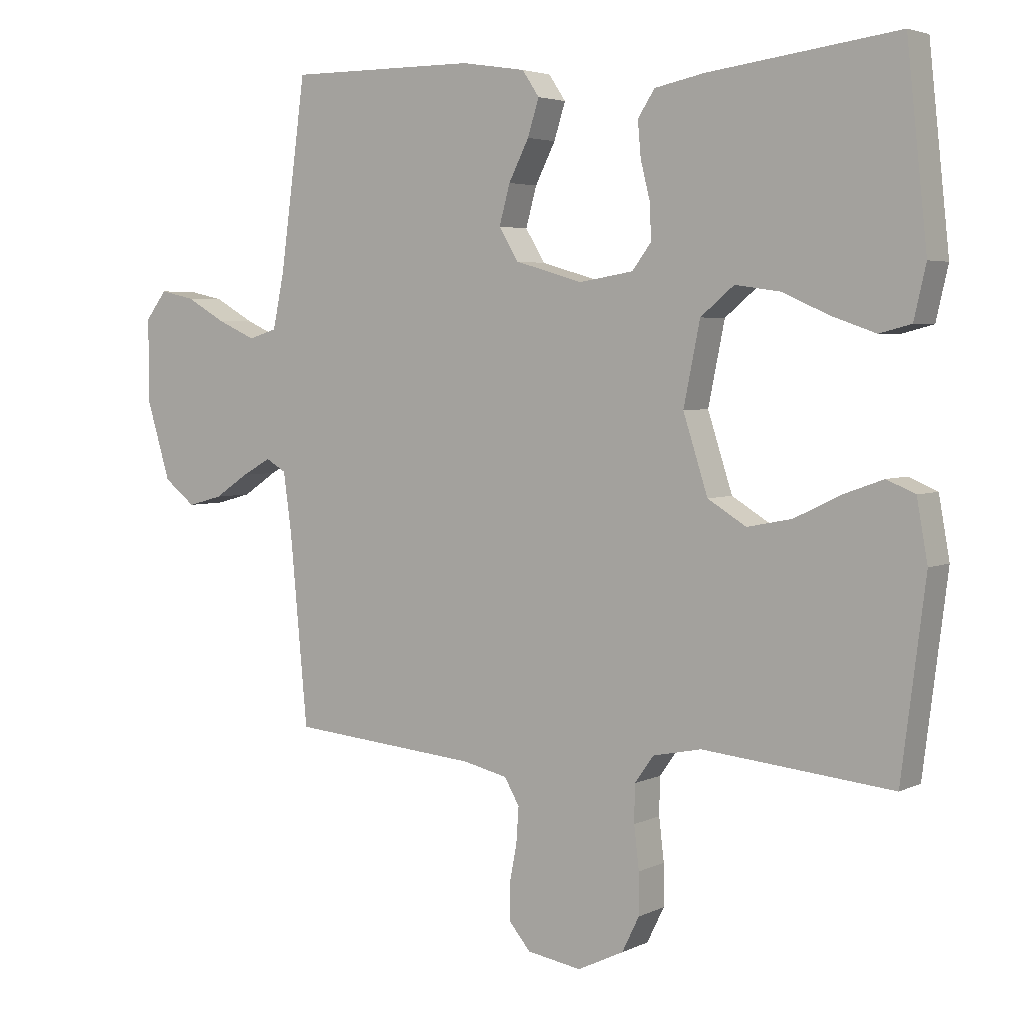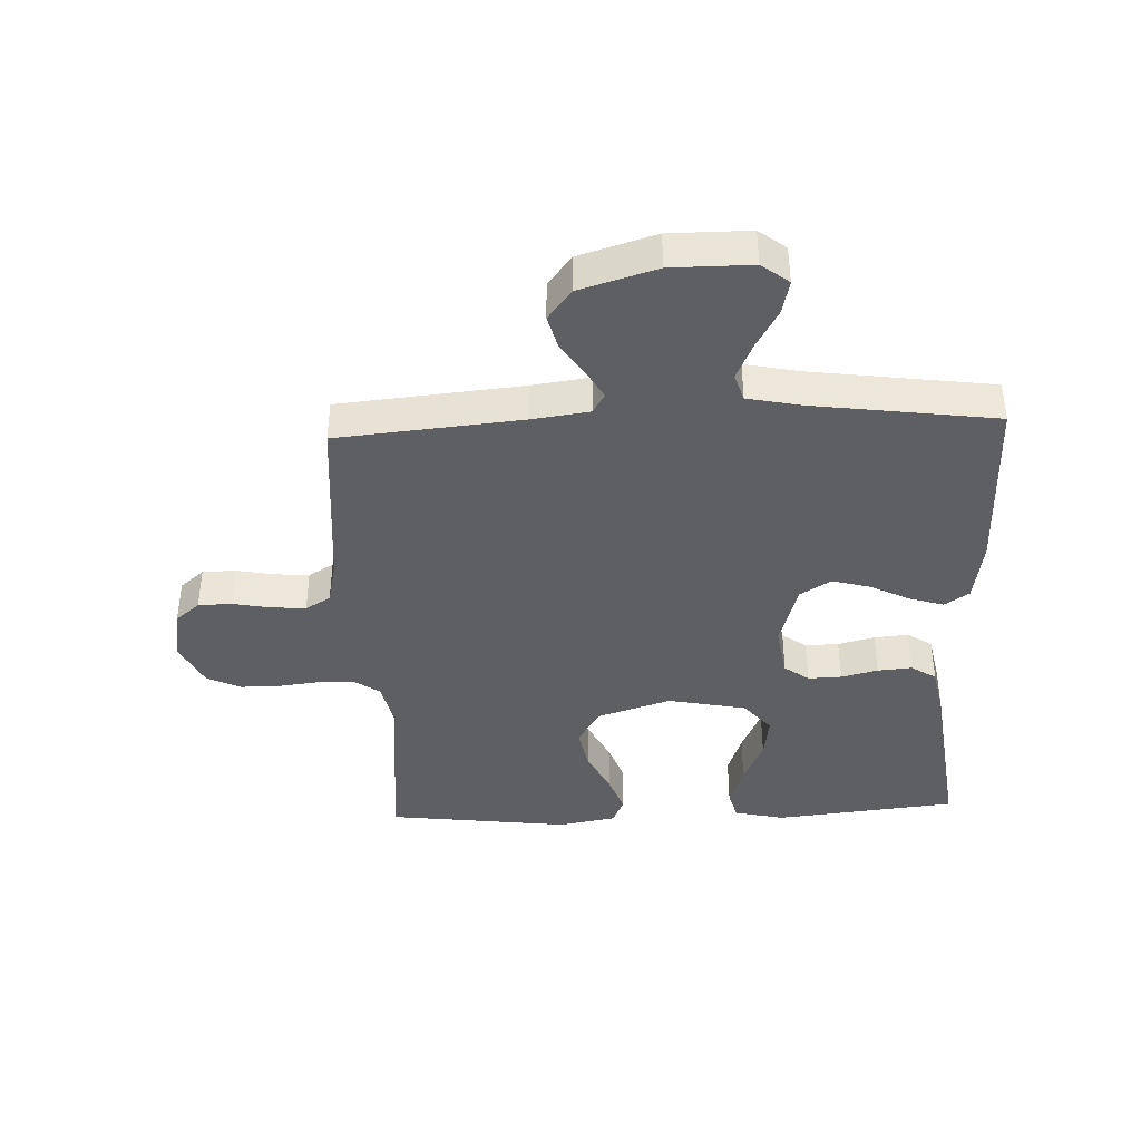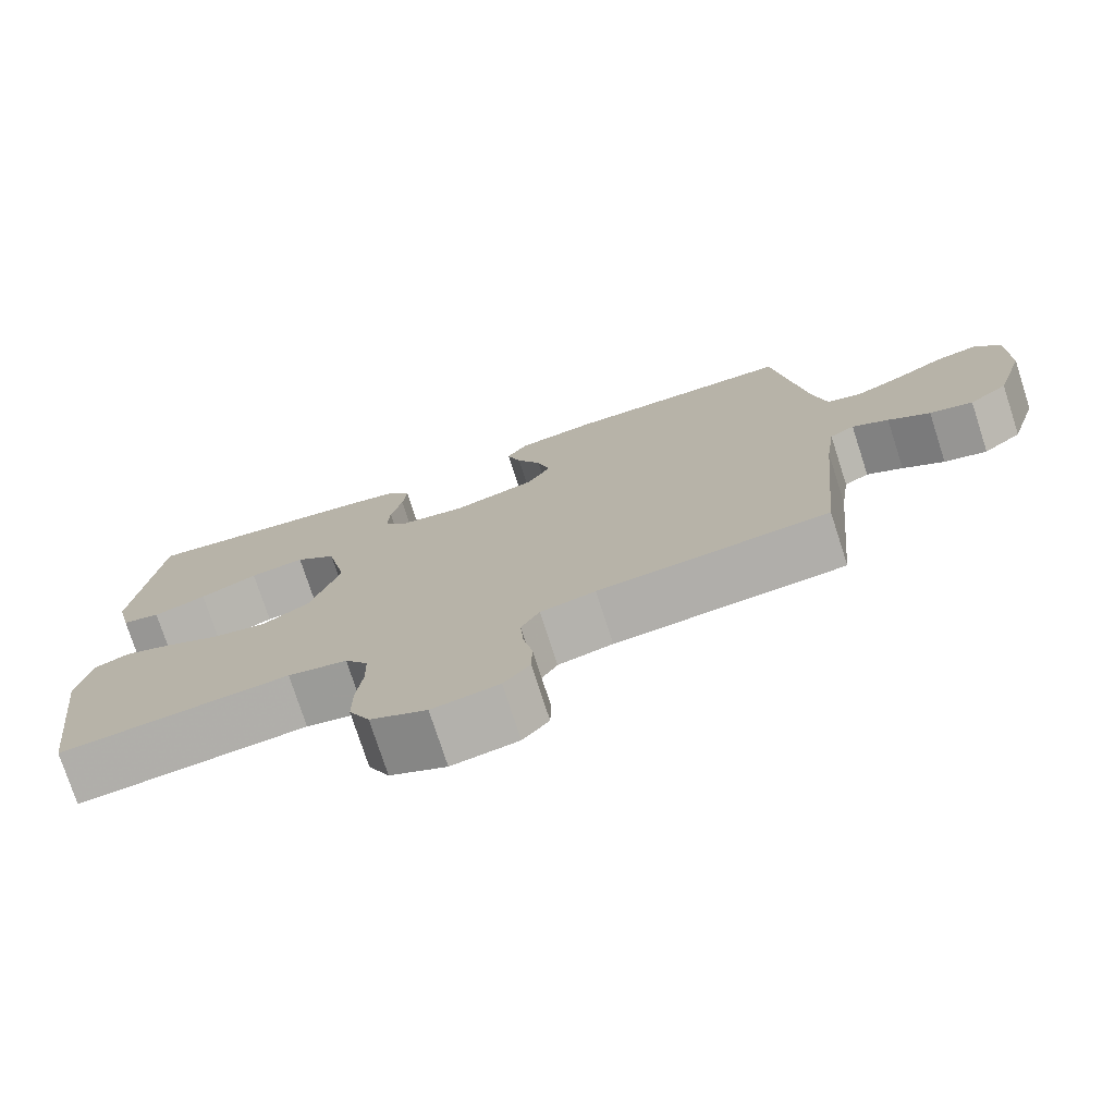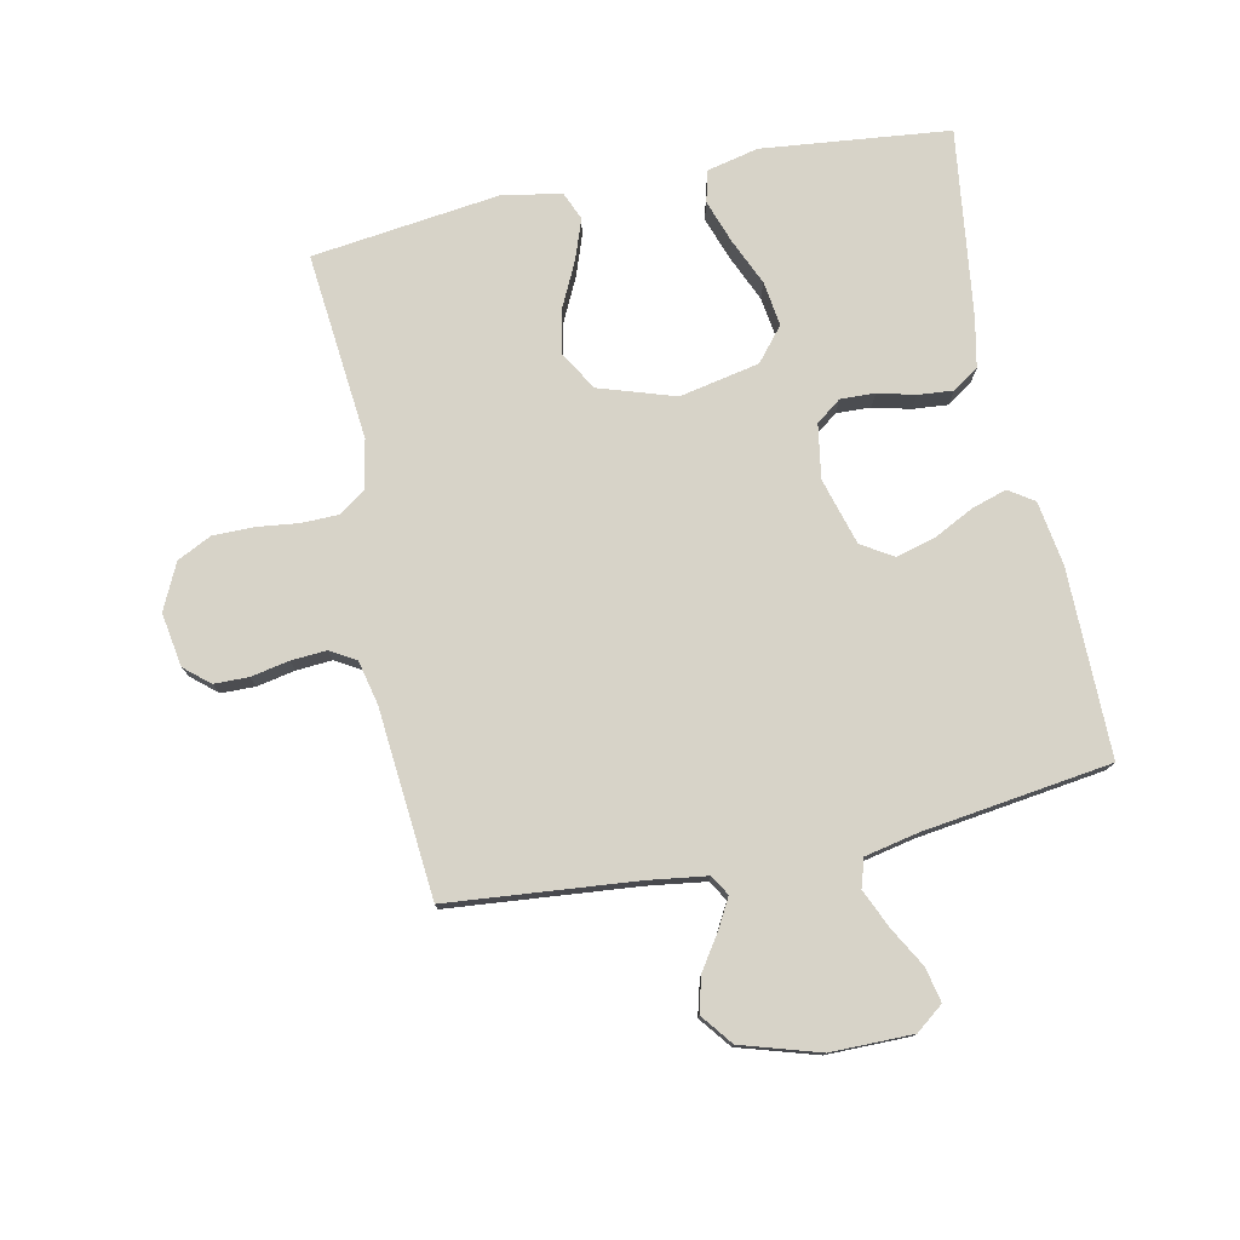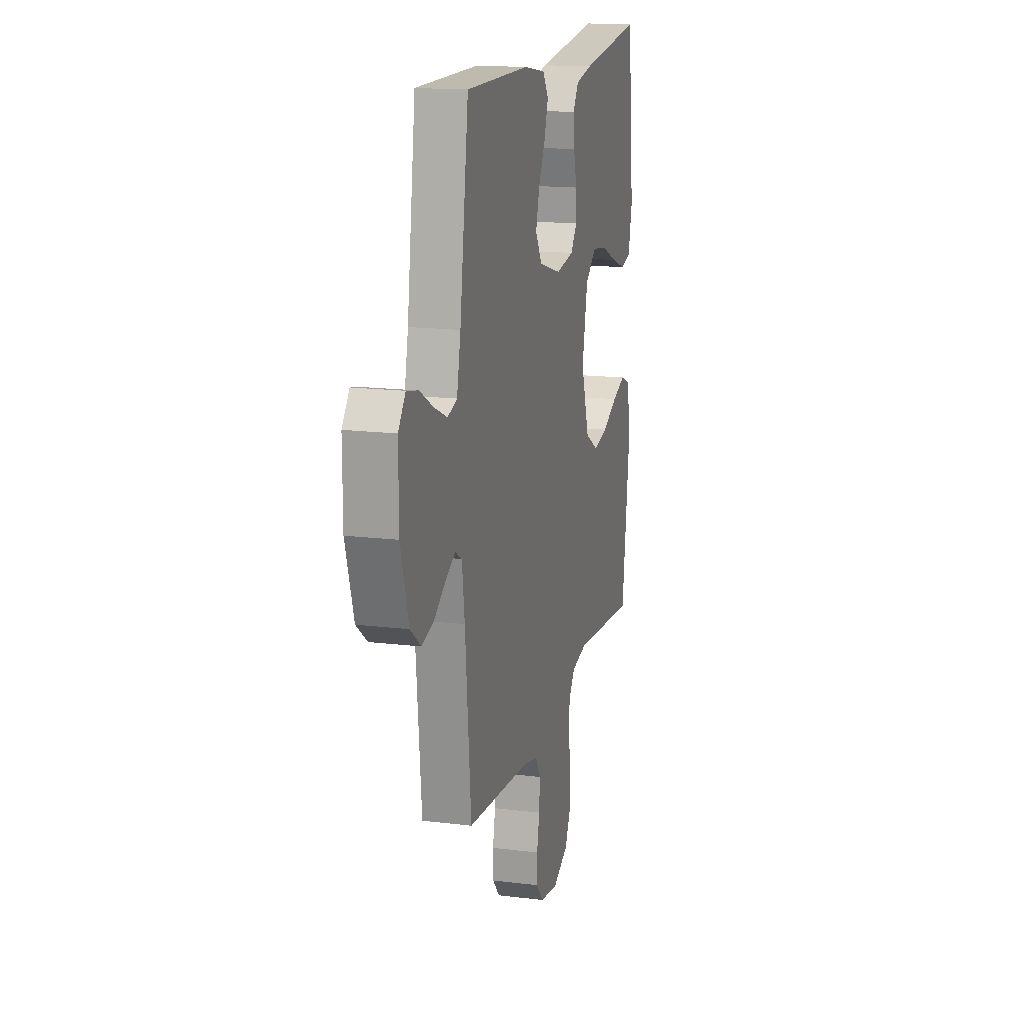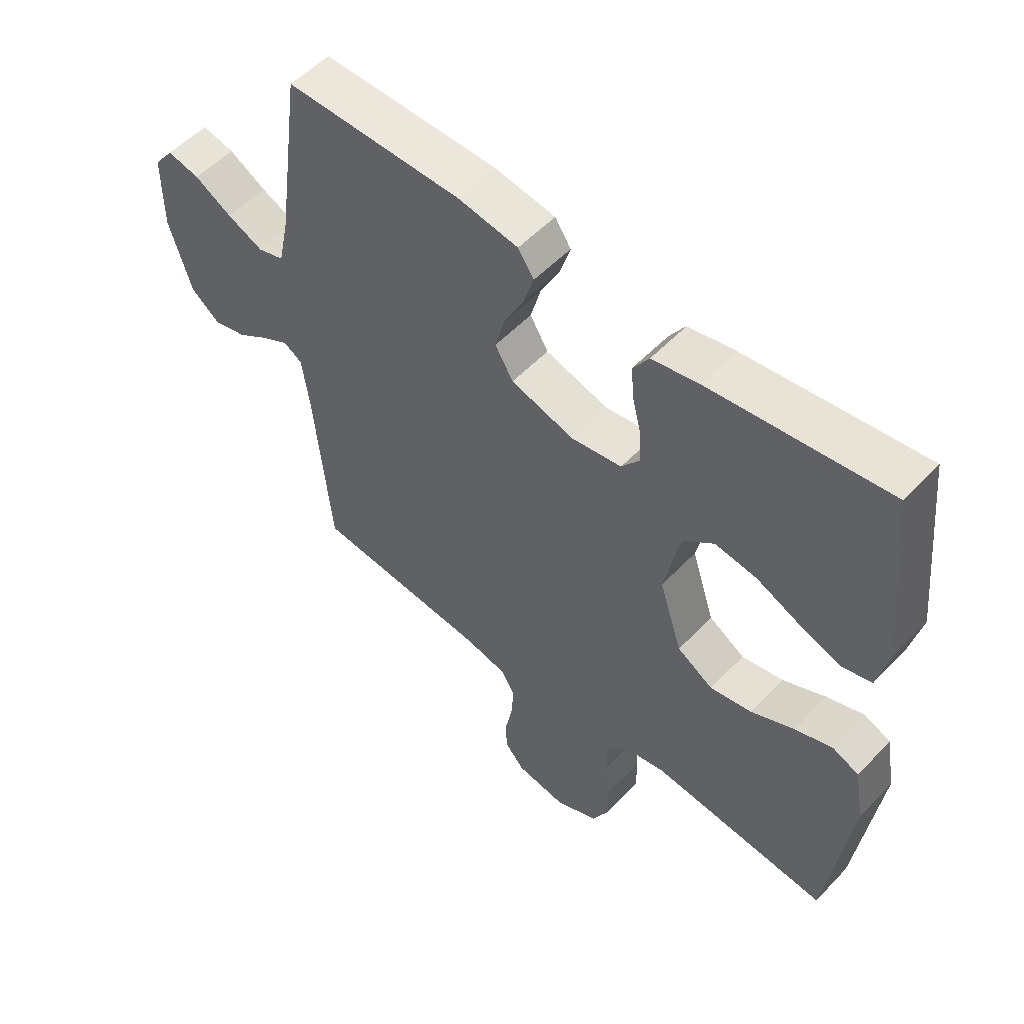
<metadata>
{"format":"obj","ext":"obj","renderer":"f3d","projection":"perspective","resolution":1024,"background":"white","views":[{"elev":3.9,"azim":33.8,"up":"+Z"},{"elev":-40.0,"azim":-87.6,"up":"+Y"},{"elev":-75.8,"azim":-162.1,"up":"+Z"},{"elev":77.2,"azim":-101.8,"up":"+Y"},{"elev":15.9,"azim":-75.6,"up":"+Z"},{"elev":54.1,"azim":42.4,"up":"+Z"}]}
</metadata>
<code>
v 0.5 0.07 -0.5
v 0.2 0.07 -0.471
v 0.123 0.07 -0.487
v 0.093 0.07 -0.529
v 0.092 0.07 -0.588
v 0.1 0.07 -0.655
v 0.1 0.07 -0.72
v 0.073 0.07 -0.775
v 0 0.07 -0.81
v -0.086 0.07 -0.796
v -0.12 0.07 -0.756
v -0.121 0.07 -0.701
v -0.109 0.07 -0.64
v -0.105 0.07 -0.583
v -0.129 0.07 -0.542
v -0.2 0.07 -0.526
v -0.5 0.07 -0.5
v -0.528 0.07 -0.2
v -0.541 0.07 -0.106
v -0.573 0.07 -0.087
v -0.62 0.07 -0.113
v -0.674 0.07 -0.149
v -0.73 0.07 -0.164
v -0.78 0.07 -0.125
v -0.818 0.07 0
v -0.818 0.07 0.131
v -0.784 0.07 0.175
v -0.729 0.07 0.163
v -0.665 0.07 0.127
v -0.604 0.07 0.1
v -0.559 0.07 0.114
v -0.541 0.07 0.2
v -0.5 0.07 0.5
v -0.2 0.07 0.499
v -0.098 0.07 0.483
v -0.071 0.07 0.443
v -0.089 0.07 0.386
v -0.121 0.07 0.323
v -0.138 0.07 0.261
v -0.107 0.07 0.21
v 0 0.07 0.179
v 0.086 0.07 0.193
v 0.116 0.07 0.233
v 0.114 0.07 0.288
v 0.099 0.07 0.348
v 0.094 0.07 0.404
v 0.121 0.07 0.445
v 0.2 0.07 0.461
v 0.5 0.07 0.5
v 0.532 0.07 0.2
v 0.513 0.07 0.118
v 0.463 0.07 0.105
v 0.394 0.07 0.129
v 0.319 0.07 0.162
v 0.248 0.07 0.172
v 0.195 0.07 0.128
v 0.169 0.07 0
v 0.208 0.07 -0.121
v 0.269 0.07 -0.158
v 0.34 0.07 -0.144
v 0.412 0.07 -0.109
v 0.476 0.07 -0.086
v 0.521 0.07 -0.105
v 0.538 0.07 -0.2
v 0.5 0 -0.5
v 0.2 0 -0.471
v 0.123 0 -0.487
v 0.093 0 -0.529
v 0.092 0 -0.588
v 0.1 0 -0.655
v 0.1 0 -0.72
v 0.073 0 -0.775
v 0 0 -0.81
v -0.086 0 -0.796
v -0.12 0 -0.756
v -0.121 0 -0.701
v -0.109 0 -0.64
v -0.105 0 -0.583
v -0.129 0 -0.542
v -0.2 0 -0.526
v -0.5 0 -0.5
v -0.528 0 -0.2
v -0.541 0 -0.106
v -0.573 0 -0.087
v -0.62 0 -0.113
v -0.674 0 -0.149
v -0.73 0 -0.164
v -0.78 0 -0.125
v -0.818 0 0
v -0.818 0 0.131
v -0.784 0 0.175
v -0.729 0 0.163
v -0.665 0 0.127
v -0.604 0 0.1
v -0.559 0 0.114
v -0.541 0 0.2
v -0.5 0 0.5
v -0.2 0 0.499
v -0.098 0 0.483
v -0.071 0 0.443
v -0.089 0 0.386
v -0.121 0 0.323
v -0.138 0 0.261
v -0.107 0 0.21
v 0 0 0.179
v 0.086 0 0.193
v 0.116 0 0.233
v 0.114 0 0.288
v 0.099 0 0.348
v 0.094 0 0.404
v 0.121 0 0.445
v 0.2 0 0.461
v 0.5 0 0.5
v 0.532 0 0.2
v 0.513 0 0.118
v 0.463 0 0.105
v 0.394 0 0.129
v 0.319 0 0.162
v 0.248 0 0.172
v 0.195 0 0.128
v 0.169 0 0
v 0.208 0 -0.121
v 0.269 0 -0.158
v 0.34 0 -0.144
v 0.412 0 -0.109
v 0.476 0 -0.086
v 0.521 0 -0.105
v 0.538 0 -0.2
f 64 1 2
f 63 64 2
f 62 63 2
f 61 62 2
f 60 61 2
f 59 60 2 3
f 58 59 3 4
f 57 58 4
f 52 53 54
f 51 52 54
f 50 51 54
f 49 50 54
f 48 49 54
f 47 48 54
f 46 47 54
f 45 46 54
f 44 45 54
f 43 44 54 55
f 42 43 55 56
f 36 37 38
f 35 36 38
f 34 35 38
f 33 34 38
f 32 33 38
f 31 32 38 39
f 27 28 29
f 26 27 29
f 25 26 29
f 24 25 29
f 23 24 29
f 22 23 29
f 21 22 29
f 20 21 29 30
f 19 20 30 31
f 16 17 18
f 31 39 40
f 19 31 40
f 18 19 40
f 16 18 40
f 15 16 40
f 11 12 13
f 10 11 13
f 9 10 13
f 8 9 13
f 7 8 13
f 6 7 13
f 5 6 13
f 4 5 13 14
f 41 42 56 57
f 40 41 57
f 15 40 57
f 14 15 57
f 4 14 57
f 66 65 128
f 66 128 127
f 66 127 126
f 66 126 125
f 66 125 124
f 67 66 124 123
f 68 67 123 122
f 68 122 121
f 118 117 116
f 118 116 115
f 118 115 114
f 118 114 113
f 118 113 112
f 118 112 111
f 118 111 110
f 118 110 109
f 118 109 108
f 119 118 108 107
f 120 119 107 106
f 102 101 100
f 102 100 99
f 102 99 98
f 102 98 97
f 102 97 96
f 103 102 96 95
f 93 92 91
f 93 91 90
f 93 90 89
f 93 89 88
f 93 88 87
f 93 87 86
f 93 86 85
f 94 93 85 84
f 95 94 84 83
f 82 81 80
f 104 103 95
f 104 95 83
f 104 83 82
f 104 82 80
f 104 80 79
f 77 76 75
f 77 75 74
f 77 74 73
f 77 73 72
f 77 72 71
f 77 71 70
f 77 70 69
f 78 77 69 68
f 121 120 106 105
f 121 105 104
f 121 104 79
f 121 79 78
f 121 78 68
f 1 65 66 2
f 2 66 67 3
f 3 67 68 4
f 4 68 69 5
f 5 69 70 6
f 6 70 71 7
f 7 71 72 8
f 8 72 73 9
f 9 73 74 10
f 10 74 75 11
f 11 75 76 12
f 12 76 77 13
f 13 77 78 14
f 14 78 79 15
f 15 79 80 16
f 16 80 81 17
f 17 81 82 18
f 18 82 83 19
f 19 83 84 20
f 20 84 85 21
f 21 85 86 22
f 22 86 87 23
f 23 87 88 24
f 24 88 89 25
f 25 89 90 26
f 26 90 91 27
f 27 91 92 28
f 28 92 93 29
f 29 93 94 30
f 30 94 95 31
f 31 95 96 32
f 32 96 97 33
f 33 97 98 34
f 34 98 99 35
f 35 99 100 36
f 36 100 101 37
f 37 101 102 38
f 38 102 103 39
f 39 103 104 40
f 40 104 105 41
f 41 105 106 42
f 42 106 107 43
f 43 107 108 44
f 44 108 109 45
f 45 109 110 46
f 46 110 111 47
f 47 111 112 48
f 48 112 113 49
f 49 113 114 50
f 50 114 115 51
f 51 115 116 52
f 52 116 117 53
f 53 117 118 54
f 54 118 119 55
f 55 119 120 56
f 56 120 121 57
f 57 121 122 58
f 58 122 123 59
f 59 123 124 60
f 60 124 125 61
f 61 125 126 62
f 62 126 127 63
f 63 127 128 64
f 64 128 65 1

</code>
